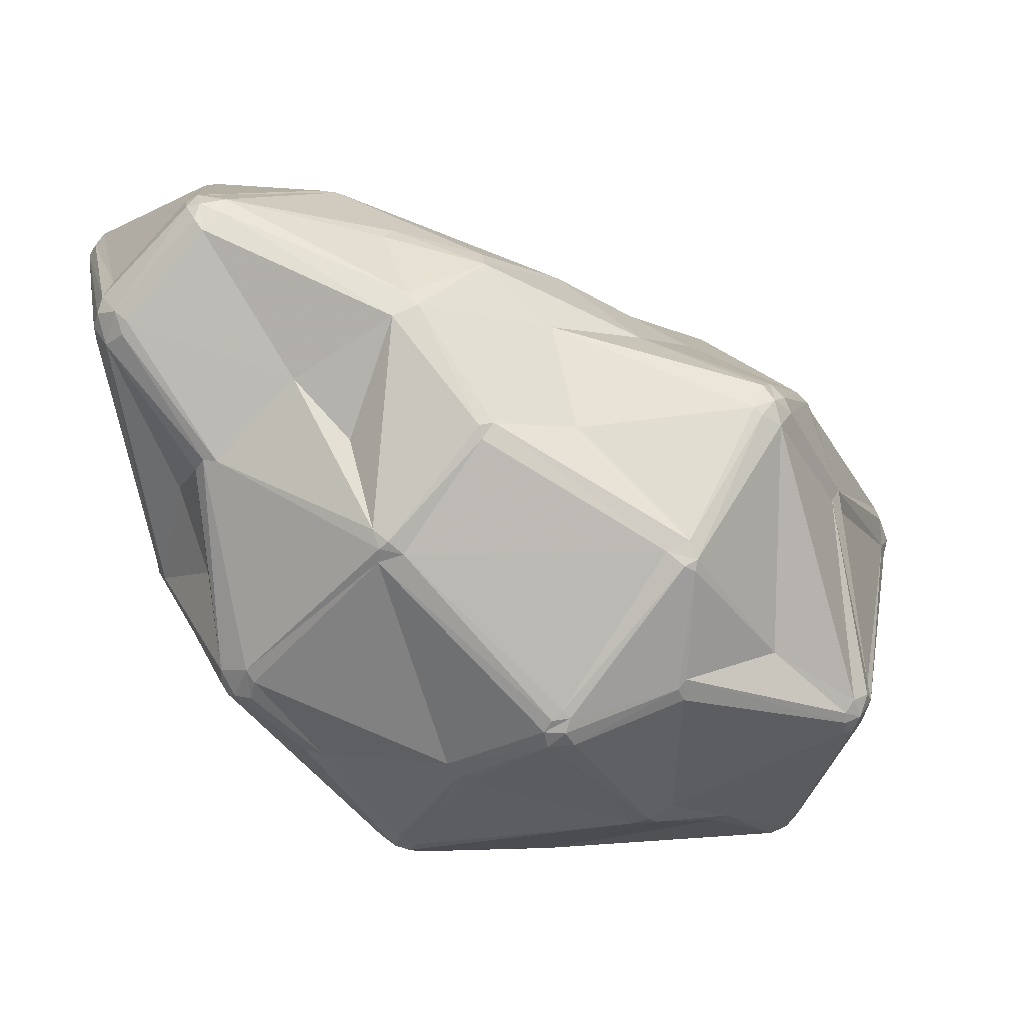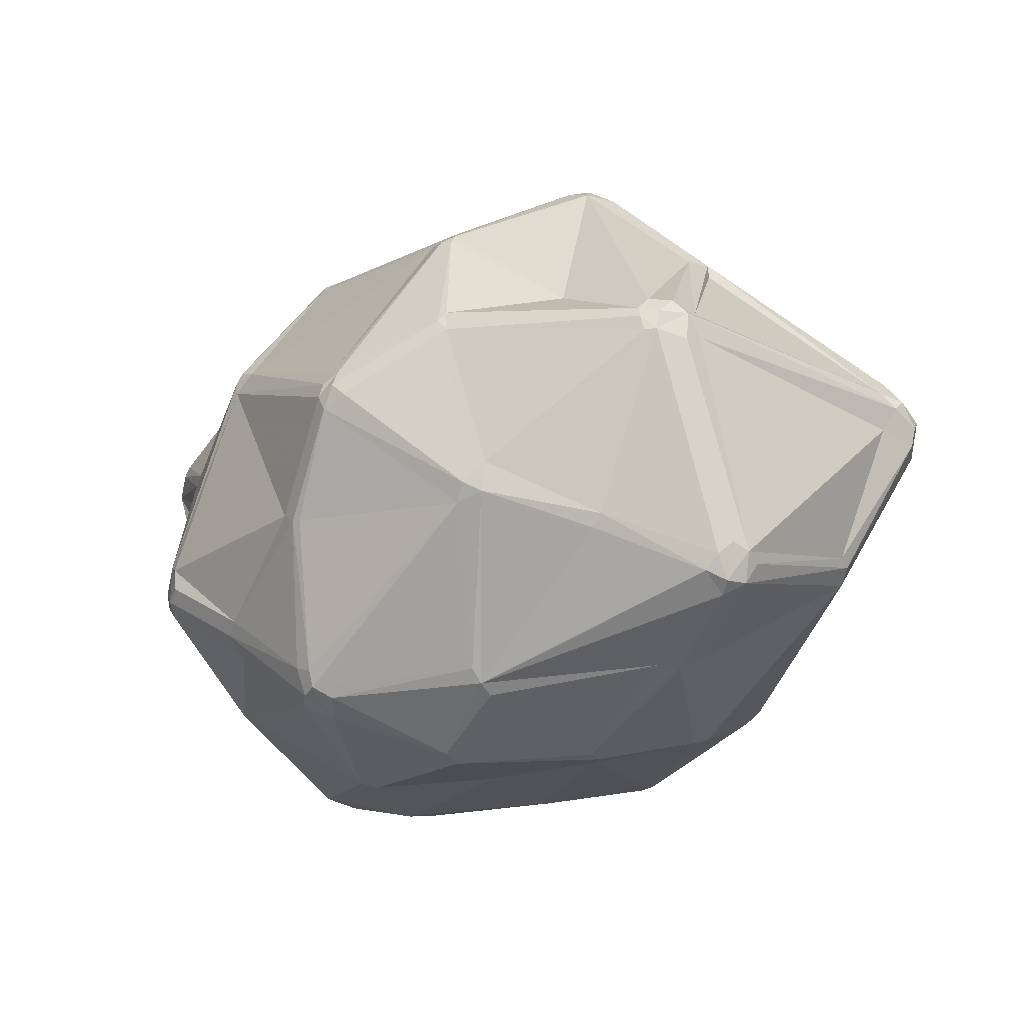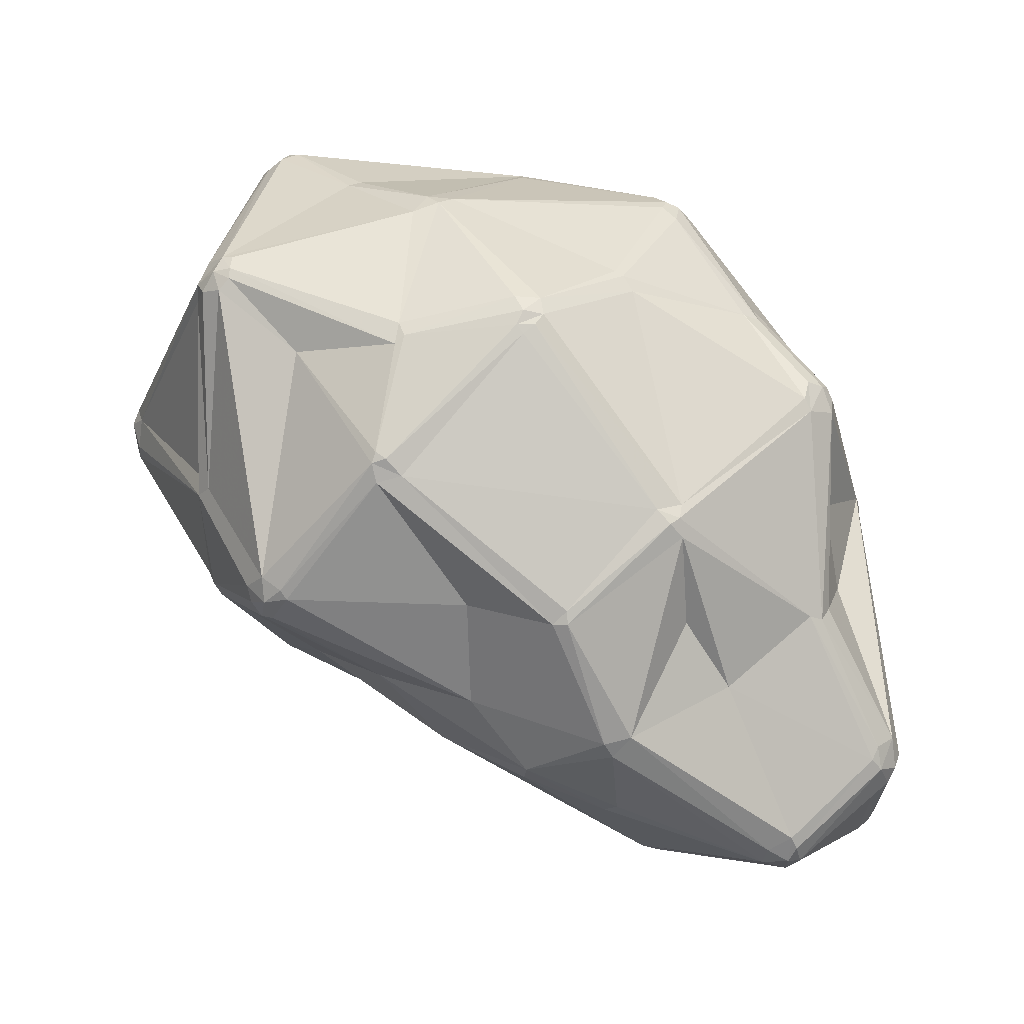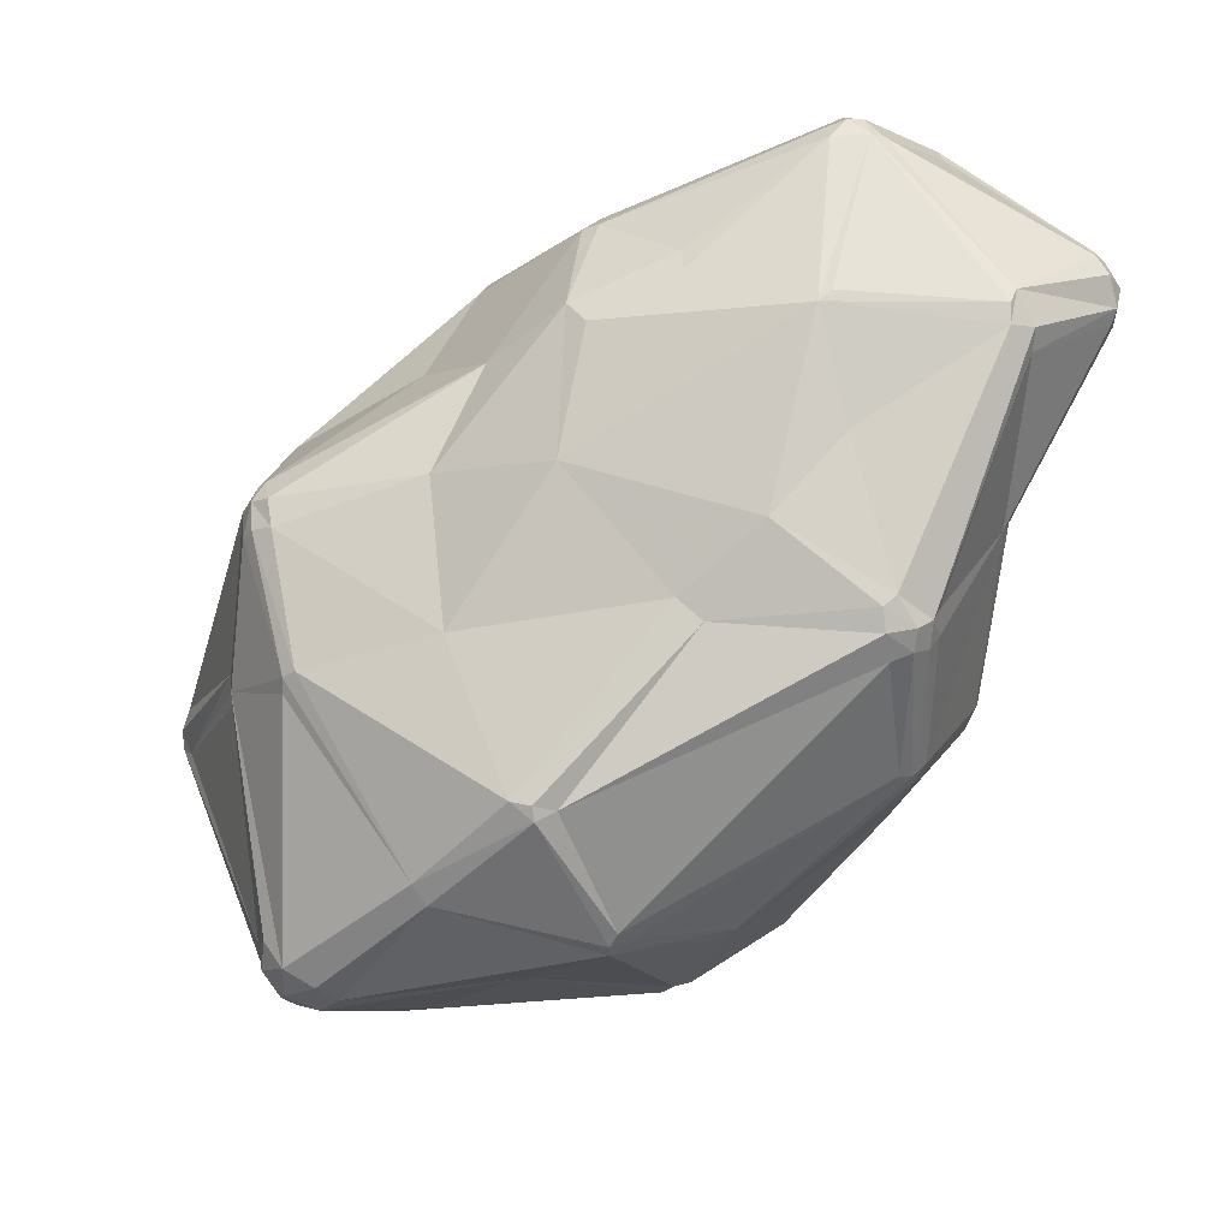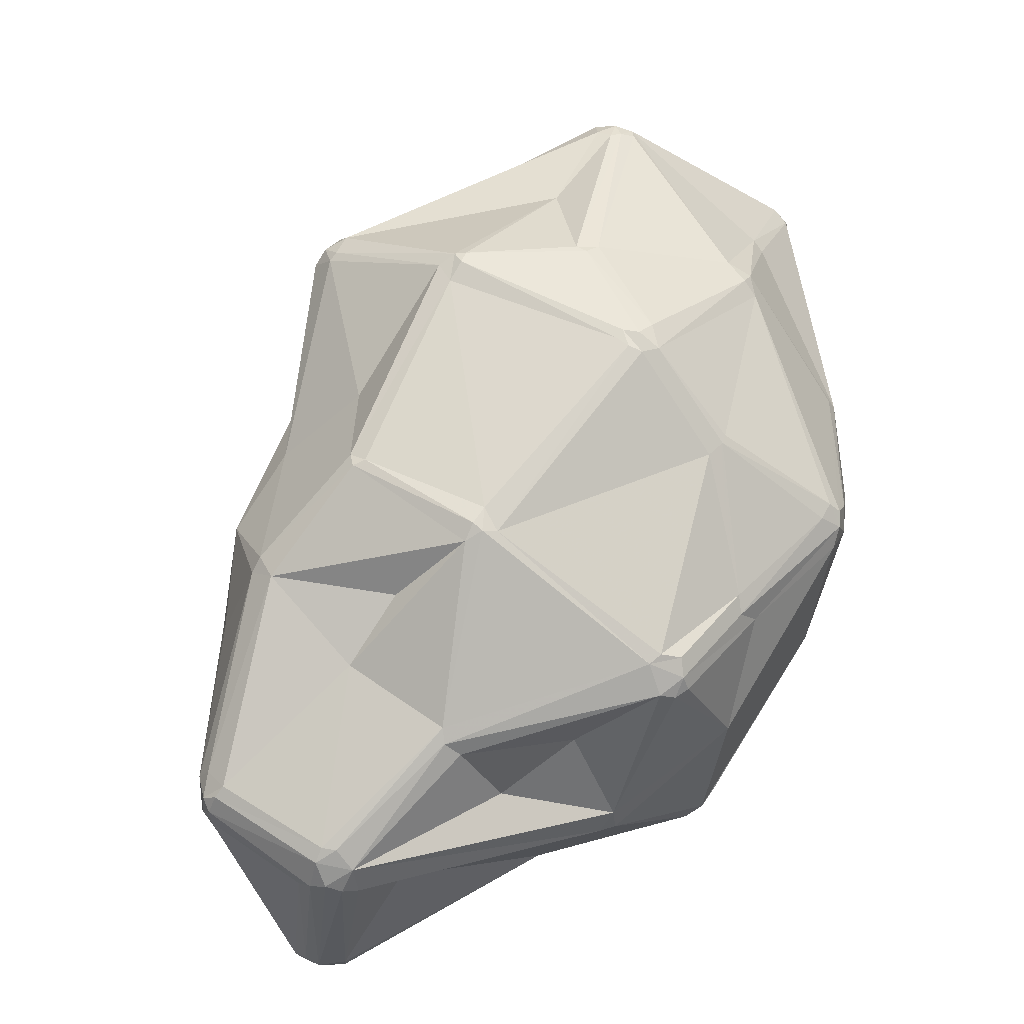
<metadata>
{"format":"obj","ext":"obj","renderer":"f3d","projection":"perspective","resolution":1024,"background":"white","views":[{"elev":17.1,"azim":-8.9,"up":"+Y"},{"elev":-49.6,"azim":33.2,"up":"+Y"},{"elev":76.5,"azim":-174.0,"up":"+Z"},{"elev":57.0,"azim":139.5,"up":"+Y"},{"elev":60.1,"azim":-98.3,"up":"+Z"}]}
</metadata>
<code>
v 92.63 131.2 119.8
v 93.4 125.8 146.6
v 93.62 132.9 120.8
v 92.63 127.1 119.8
v 93.81 130.8 116
v 92.93 127.2 117.8
v 93.68 123.5 145.5
v 94.03 128 147.8
v 95.04 123.9 149.9
v 94.82 130.2 146.6
v 95.09 126.4 115.2
v 96.46 131.8 144.3
v 94.99 134.4 119.8
v 96.42 127.4 114
v 95.41 133.8 116.9
v 97.41 125.8 152.2
v 96.52 128.9 150.8
v 96.42 130.9 114
v 97.9 117.3 137.9
v 97.84 129.5 113.4
v 98.06 127.8 152.2
v 101 85.49 137.8
v 100.6 87.81 137.8
v 102.9 96.48 125.5
v 101.8 85.74 141.2
v 104.5 101.8 147.5
v 107.2 143.1 148.7
v 105 96.48 123
v 108.1 141.9 151.2
v 106.8 107.1 157.5
v 107.2 143.1 144.6
v 108.7 72.27 118.5
v 108 90.81 154.8
v 107.8 109.1 159.4
v 108.1 111.3 116.9
v 109.1 140.5 152.4
v 109 76.61 162.1
v 109.1 69.83 120.9
v 109.8 74.48 116.5
v 111.3 138.8 114.6
v 110.9 71.15 116.5
v 110 74.62 162.1
v 110.5 141.2 118.8
v 110.9 75.24 164.2
v 109 143.7 149.6
v 108.8 144.2 145.6
v 109.1 78.81 163.2
v 109.7 109.1 160.8
v 111.7 69.24 117.4
v 113.2 75.24 165.9
v 112.6 79.86 166.5
v 112.5 136.2 113.4
v 112.5 141.3 117.8
v 112.2 142.5 151.2
v 110.9 67.37 144.8
v 110.8 68 122.1
v 113.6 78.09 166.9
v 112.7 144 148.7
v 114.1 140.1 116
v 118.9 114.1 107.1
v 120.8 120.8 161.5
v 120.9 81.07 107.1
v 121.5 62.48 158
v 120.9 64.91 161.2
v 121 115.2 106.3
v 122.9 77.87 104.6
v 124.2 77.28 104.1
v 123.2 64.91 162.9
v 125.5 57.76 121.3
v 125.5 75.23 104.6
v 127.1 56.48 122.3
v 129.8 141.9 132.1
v 127.5 142.2 132.1
v 127.7 51.41 136.6
v 128 113.2 167.2
v 127.6 58.1 119.5
v 130.8 100.5 177.3
v 129.4 93.14 98.74
v 129.9 50.43 135.5
v 132.2 48.46 156.5
v 132 101.6 177.7
v 130.6 94.2 98.13
v 134.2 47.4 158.7
v 130 103 176.2
v 134 99.72 177.9
v 131.8 90.39 98.13
v 133.4 92.03 97.4
v 130.6 98.4 176.8
v 135.9 45.76 154.1
v 135.7 134.7 119.8
v 134.2 130.2 165.7
v 134.8 138.4 150.3
v 134.6 50.22 161.4
v 136.8 48.62 161.4
v 136.5 132.9 163.4
v 136.5 138.7 147.8
v 137.9 131.5 165.1
v 138.1 45.68 157.6
v 140.1 120.5 98.29
v 139.2 123.6 99.67
v 136.3 47.04 159.7
v 141.9 64.58 173.9
v 142.5 77.28 99.88
v 140.3 66.78 173.9
v 143.5 127.6 102.7
v 140.9 124 98.91
v 144.3 58.1 112
v 141.5 75.07 100.9
v 143.1 63.95 173.9
v 142.4 120.8 97.57
v 143.5 124.9 98.91
v 144.9 103.4 93.13
v 144.8 122.4 97.84
v 145.1 115 176.1
v 144.8 116.9 175.5
v 145.7 127.3 102.7
v 143.9 56.88 113.8
v 147.5 41.84 140.8
v 148.8 135.6 151.3
v 147 125.4 100.6
v 147.5 41.64 143.3
v 145.8 49.06 129.1
v 146.9 117 175
v 146.8 100.8 93.13
v 148.6 135 155.3
v 147.6 103.4 92.89
v 147.7 121.8 98.91
v 152.6 74.76 183.5
v 149.2 104.5 93.52
v 149.2 131.2 118.5
v 153.6 76.53 183.9
v 153.2 72.24 182.9
v 155.1 78.01 183.9
v 155.4 74.69 184.2
v 157.5 60.48 104.4
v 157.5 63.98 101.8
v 155.9 61.44 103.5
v 158.8 42.01 151.8
v 157.5 126.5 159.8
v 156.2 76.93 184.2
v 159.2 114.7 170.8
v 156.9 72.57 183.5
v 158.8 41.64 149.5
v 158.8 43.08 153.9
v 157.5 62.03 102.8
v 161.8 129.6 141.3
v 158.5 65.8 101.6
v 163.1 43.39 130.8
v 160.8 123.4 116.2
v 161.6 124.5 120.3
v 161.7 45.44 127.2
v 163.1 44.02 128.9
v 167.9 54.37 171.2
v 168.8 86.16 97.39
v 169.7 99.66 181.8
v 169.8 55.73 172.9
v 171.7 79.5 182.4
v 172.1 97.7 182.9
v 171 88.1 97.63
v 171.6 123.1 153.4
v 171.7 54.37 171.2
v 172.7 77.57 181.7
v 170.8 86.48 97.39
v 173.5 67.62 102.1
v 174 98.41 182.3
v 173.1 100.8 181.2
v 173.4 57.55 172.9
v 173.4 85.3 98.55
v 173.7 96.81 182.7
v 174.1 47.86 120.8
v 172.9 80.81 182.1
v 175 64.86 104.3
v 175.3 48.68 119.5
v 176 49.57 119
v 176.9 66.98 103.6
v 176.2 69.48 102.5
v 182.1 42.96 138.8
v 182.5 117.8 137.5
v 182.8 49.41 161.4
v 180.1 42.96 140.8
v 185.9 97.33 102.1
v 184.8 116.3 169.5
v 185.2 44.89 137
v 183.8 95.42 101.1
v 185.8 115.2 170
v 186.9 118.5 166
v 184.4 50.43 162.3
v 185.9 112.6 112.8
v 187.2 93.39 102.1
v 188.2 114 114.5
v 187.4 81.34 175
v 188.9 117.7 162.7
v 188.7 113.4 169.5
v 189.7 113.9 116.8
v 187.2 95.57 102.1
v 188.9 112.7 113.3
v 188.1 116.7 167.9
v 190.4 116.2 164.9
v 191.1 114.2 166
v 192.5 78.83 112.1
v 194.1 41.38 148.4
v 194.1 42.36 152.5
v 197.3 112.3 147.6
v 195.8 41.64 150.2
v 197.2 42.58 147.6
v 196.4 43.66 153.2
v 198.7 67.51 173.4
v 198.4 45.44 152.5
v 198.6 111 148.6
v 198.5 71.14 174.6
v 199.9 72.88 173.9
v 199.6 99.05 159.9
v 199.1 45.19 147.6
v 198.7 69.52 174.3
v 199.5 109.3 147.6
v 199.3 45.13 150.2
v 201.6 102.3 120.9
v 201.3 99.61 157.4
v 200 61.91 123.4
v 202.7 67.37 169.2
v 201.3 96.67 157.4
v 203.5 60.56 127.5
v 201.1 69.96 173.4
v 201.4 100.3 118.3
v 201.5 59.9 125.5
v 200.2 67.42 172.7
v 202.5 72.77 172
v 203.6 69.16 167.1
v 203.7 73.15 168.1
v 203.7 71.14 170.2
v 203.8 60.36 129.6
v 212.8 83.14 122.7
v 216.2 78.95 127.5
v 216.5 87.5 128.6
v 214.4 77.74 133.2
v 216.8 81.08 133.2
v 215.8 83.14 135.1
v 214.8 86.26 124.5
v 215.9 87.07 133.2
v 214.8 80.03 124.5
v 217.6 83.14 127.5
v 217.5 80.85 128.6
v 217.6 83.14 132.1
g foo
f 24 4 6
f 38 56 74
f 22 24 32
f 114 81 85
f 44 47 37
f 140 131 128
f 206 202 204
f 67 49 41
f 86 67 66
f 78 86 66
f 15 5 1
f 22 38 55
f 1 8 10
f 32 41 38
f 121 138 98
f 89 80 74
f 140 133 131
f 51 44 50
f 22 25 23
f 22 23 24
f 21 16 48
f 155 158 165
f 97 91 115
f 97 125 95
f 30 26 33
f 37 42 44
f 51 88 77
f 8 9 17
f 33 25 47
f 2 9 8
f 1 4 2
f 14 20 60
f 82 87 86
f 204 202 201
f 129 181 184
f 196 190 194
f 196 224 195
f 120 116 149
f 146 119 125
f 192 203 178
f 155 166 123
f 209 218 215
f 162 207 214
f 155 85 133
f 165 158 169
f 197 186 182
f 243 236 242
f 226 208 220
f 226 206 208
f 214 171 162
f 228 220 216
f 226 187 206
f 230 223 226
f 231 213 222
f 240 200 232
f 216 231 235
f 218 229 221
f 117 76 107
f 136 145 137
f 225 183 173
f 241 240 238
f 122 151 118
f 32 39 41
f 107 76 70
f 76 71 69
f 49 70 76
f 76 69 49
f 38 41 49
f 38 49 56
f 66 62 78
f 66 41 39
f 70 49 67
f 66 67 41
f 66 39 62
f 87 103 86
f 129 184 159
f 82 86 78
f 87 112 124
f 67 86 103
f 126 124 112
f 154 124 126
f 87 82 112
f 154 103 124
f 103 136 108
f 67 103 108
f 70 67 108
f 124 103 87
f 71 76 117
f 107 70 108
f 170 151 135
f 118 151 152
f 69 71 74
f 122 71 117
f 56 49 69
f 79 74 71
f 122 79 71
f 22 55 25
f 18 52 20
f 24 28 39
f 32 24 39
f 62 35 78
f 62 39 28
f 32 38 22
f 37 47 25
f 74 56 69
f 101 83 89
f 74 55 38
f 63 55 80
f 44 64 50
f 63 80 83
f 138 201 202
f 121 98 89
f 118 89 79
f 138 143 180
f 118 79 122
f 143 118 148
f 144 101 98
f 93 94 102
f 80 55 74
f 83 101 94
f 121 89 118
f 93 83 94
f 104 68 102
f 153 132 109
f 94 109 102
f 68 64 93
f 98 101 89
f 83 80 89
f 83 93 64
f 42 63 44
f 102 68 93
f 63 83 64
f 55 63 42
f 89 74 79
f 104 57 68
f 44 63 64
f 57 50 68
f 64 68 50
f 57 51 50
f 51 57 88
f 51 47 44
f 55 42 37
f 34 9 30
f 34 16 9
f 34 48 16
f 84 77 81
f 104 88 57
f 77 88 85
f 85 81 77
f 104 128 88
f 51 34 47
f 33 26 25
f 16 21 17
f 37 25 55
f 19 24 23
f 23 9 7
f 26 30 9
f 23 25 9
f 26 9 25
f 23 7 19
f 10 8 17
f 17 9 16
f 7 9 2
f 30 33 47
f 34 30 47
f 114 123 115
f 115 81 114
f 85 155 114
f 115 123 97
f 84 115 91
f 81 115 84
f 77 84 48
f 48 51 77
f 48 34 51
f 61 48 84
f 84 75 61
f 84 91 75
f 91 61 75
f 61 91 36
f 61 21 48
f 45 29 36
f 29 27 17
f 54 58 45
f 17 21 29
f 27 10 17
f 31 12 10
f 27 29 45
f 45 36 54
f 21 36 29
f 36 21 61
f 36 91 54
f 92 58 95
f 58 54 95
f 54 91 95
f 91 97 95
f 146 125 160
f 92 125 96
f 119 96 125
f 125 92 95
f 96 58 92
f 72 96 119
f 45 58 46
f 72 146 130
f 58 72 46
f 45 46 27
f 59 53 72
f 4 7 2
f 46 31 27
f 12 3 10
f 27 31 10
f 1 10 3
f 1 5 6
f 7 4 19
f 1 2 8
f 12 13 3
f 31 13 12
f 3 13 15
f 43 13 31
f 43 46 53
f 15 13 43
f 46 43 31
f 116 111 105
f 53 59 43
f 106 59 105
f 106 110 99
f 100 106 99
f 18 15 43
f 14 6 5
f 18 43 40
f 40 43 59
f 18 5 15
f 60 20 65
f 52 18 40
f 14 18 20
f 78 35 60
f 28 24 11
f 14 5 18
f 11 6 14
f 4 1 6
f 3 15 1
f 6 11 24
f 60 35 14
f 35 11 14
f 62 28 35
f 28 11 35
f 24 19 4
f 149 150 194
f 82 78 60
f 65 82 60
f 126 113 129
f 113 127 129
f 110 112 99
f 110 126 112
f 110 113 126
f 100 65 52
f 65 112 82
f 99 112 65
f 100 99 65
f 65 20 52
f 106 100 52
f 106 40 59
f 52 40 106
f 105 111 106
f 111 113 110
f 110 106 111
f 113 111 120
f 113 120 127
f 181 195 184
f 120 111 116
f 105 130 116
f 90 105 59
f 73 72 53
f 90 130 105
f 72 90 59
f 46 73 53
f 96 72 58
f 46 72 73
f 72 130 90
f 146 72 119
f 217 224 196
f 150 130 146
f 130 150 149
f 116 130 149
f 219 200 240
f 238 217 234
f 239 234 218
f 189 168 163
f 224 189 195
f 184 189 163
f 195 189 184
f 129 127 181
f 188 190 196
f 194 217 196
f 194 178 203
f 127 120 188
f 188 181 127
f 149 188 120
f 190 149 194
f 196 195 181
f 149 190 188
f 196 181 188
f 178 150 146
f 194 150 178
f 217 215 234
f 198 199 209
f 203 217 194
f 209 217 203
f 217 209 215
f 160 192 178
f 160 186 192
f 209 199 218
f 193 212 199
f 218 199 212
f 178 146 160
f 139 125 97
f 125 139 160
f 197 182 185
f 141 139 123
f 123 139 97
f 114 155 123
f 182 166 185
f 160 139 186
f 182 139 141
f 197 199 198
f 186 139 182
f 199 197 193
f 197 192 186
f 192 197 198
f 193 197 185
f 203 198 209
f 192 198 203
f 141 166 182
f 155 165 166
f 165 193 185
f 185 166 165
f 155 133 158
f 223 230 227
f 191 169 171
f 214 207 226
f 223 227 211
f 133 140 158
f 141 123 166
f 230 220 228
f 212 229 218
f 221 229 237
f 220 230 226
f 193 165 191
f 132 102 109
f 132 128 104
f 85 88 131
f 88 128 131
f 131 133 85
f 102 132 104
f 162 156 167
f 128 132 134
f 140 128 134
f 134 132 142
f 207 162 167
f 162 157 142
f 157 158 140
f 142 157 134
f 157 169 158
f 134 157 140
f 157 171 169
f 171 157 162
f 165 169 191
f 212 227 229
f 223 211 210
f 227 230 229
f 211 212 193
f 212 211 227
f 167 226 207
f 193 191 211
f 214 226 223
f 191 210 211
f 223 210 214
f 210 191 171
f 210 171 214
f 156 161 167
f 138 180 201
f 187 161 179
f 206 187 202
f 208 216 220
f 167 187 226
f 167 161 187
f 179 202 187
f 202 179 138
f 162 142 156
f 153 94 101
f 142 132 156
f 156 153 161
f 109 94 153
f 156 132 153
f 153 101 144
f 144 98 138
f 121 118 143
f 161 144 138
f 161 153 144
f 161 138 179
f 138 121 143
f 204 216 208
f 206 204 208
f 233 235 231
f 216 205 213
f 228 216 235
f 205 177 183
f 204 205 216
f 205 204 201
f 222 213 205
f 177 205 201
f 222 225 240
f 183 225 205
f 233 231 222
f 216 213 231
f 205 225 222
f 240 242 233
f 221 237 218
f 240 233 222
f 241 242 240
f 224 217 238
f 236 228 235
f 230 228 236
f 233 236 235
f 236 233 242
f 241 243 242
f 234 215 218
f 239 237 243
f 243 237 236
f 234 241 238
f 243 241 234
f 239 243 234
f 218 237 239
f 230 236 237
f 230 237 229
f 180 177 201
f 177 173 183
f 180 143 148
f 152 148 118
f 177 180 148
f 122 117 151
f 107 137 135
f 172 173 135
f 135 117 107
f 177 170 173
f 152 170 148
f 151 170 152
f 164 172 145
f 145 136 164
f 147 164 136
f 108 137 107
f 147 136 103
f 108 136 137
f 151 117 135
f 135 137 145
f 154 147 103
f 154 126 163
f 159 163 126
f 129 159 126
f 163 159 184
f 154 164 147
f 172 135 145
f 232 224 238
f 232 238 240
f 232 189 224
f 164 163 176
f 232 200 189
f 172 176 175
f 200 175 176
f 200 176 189
f 154 163 164
f 176 168 189
f 176 163 168
f 176 172 164
f 240 225 219
f 175 200 219
f 175 219 225
f 175 225 174
f 225 173 174
f 173 172 174
f 148 170 177
f 173 170 135
f 175 174 172
g

</code>
